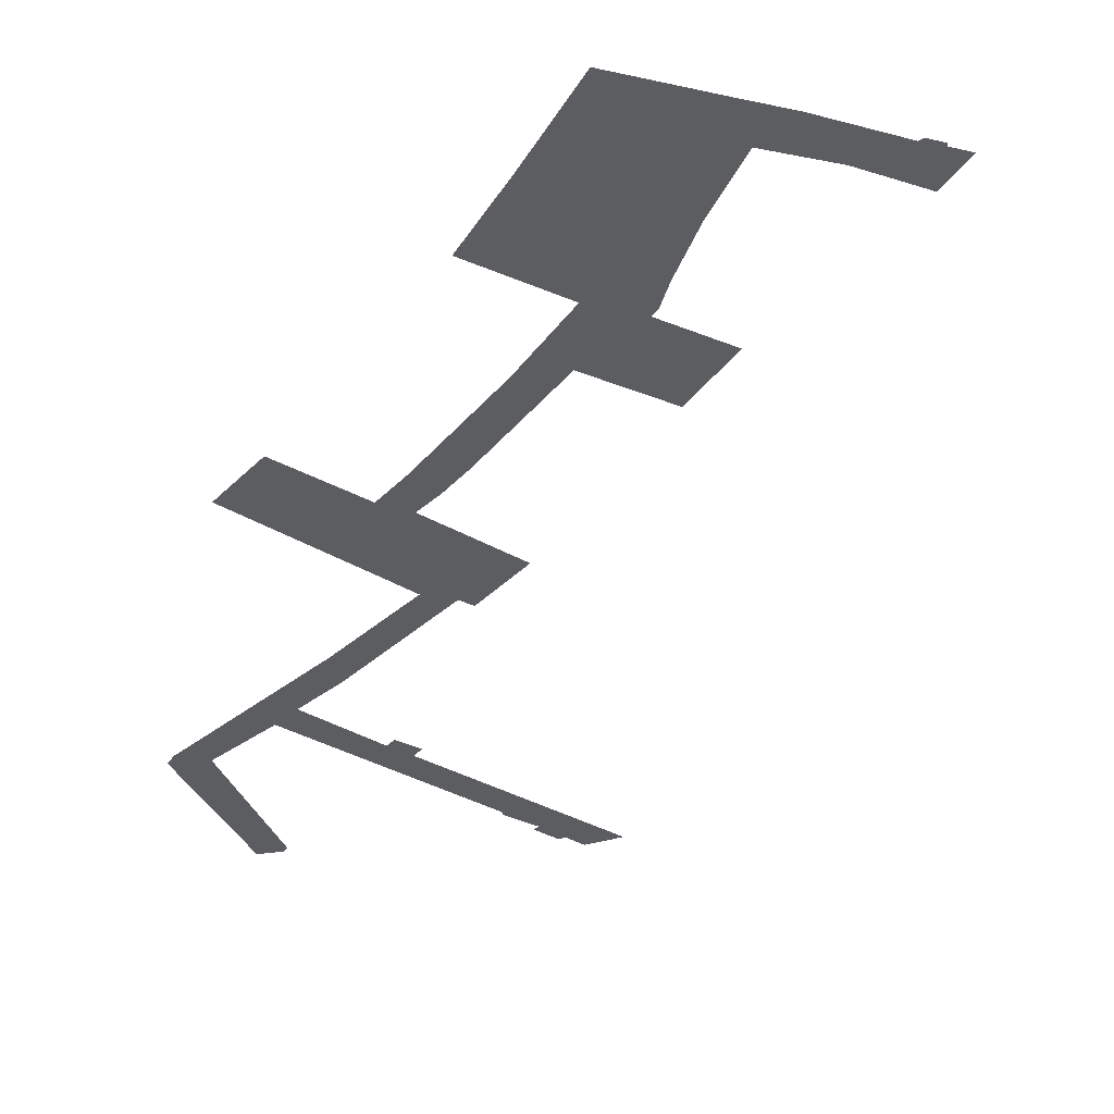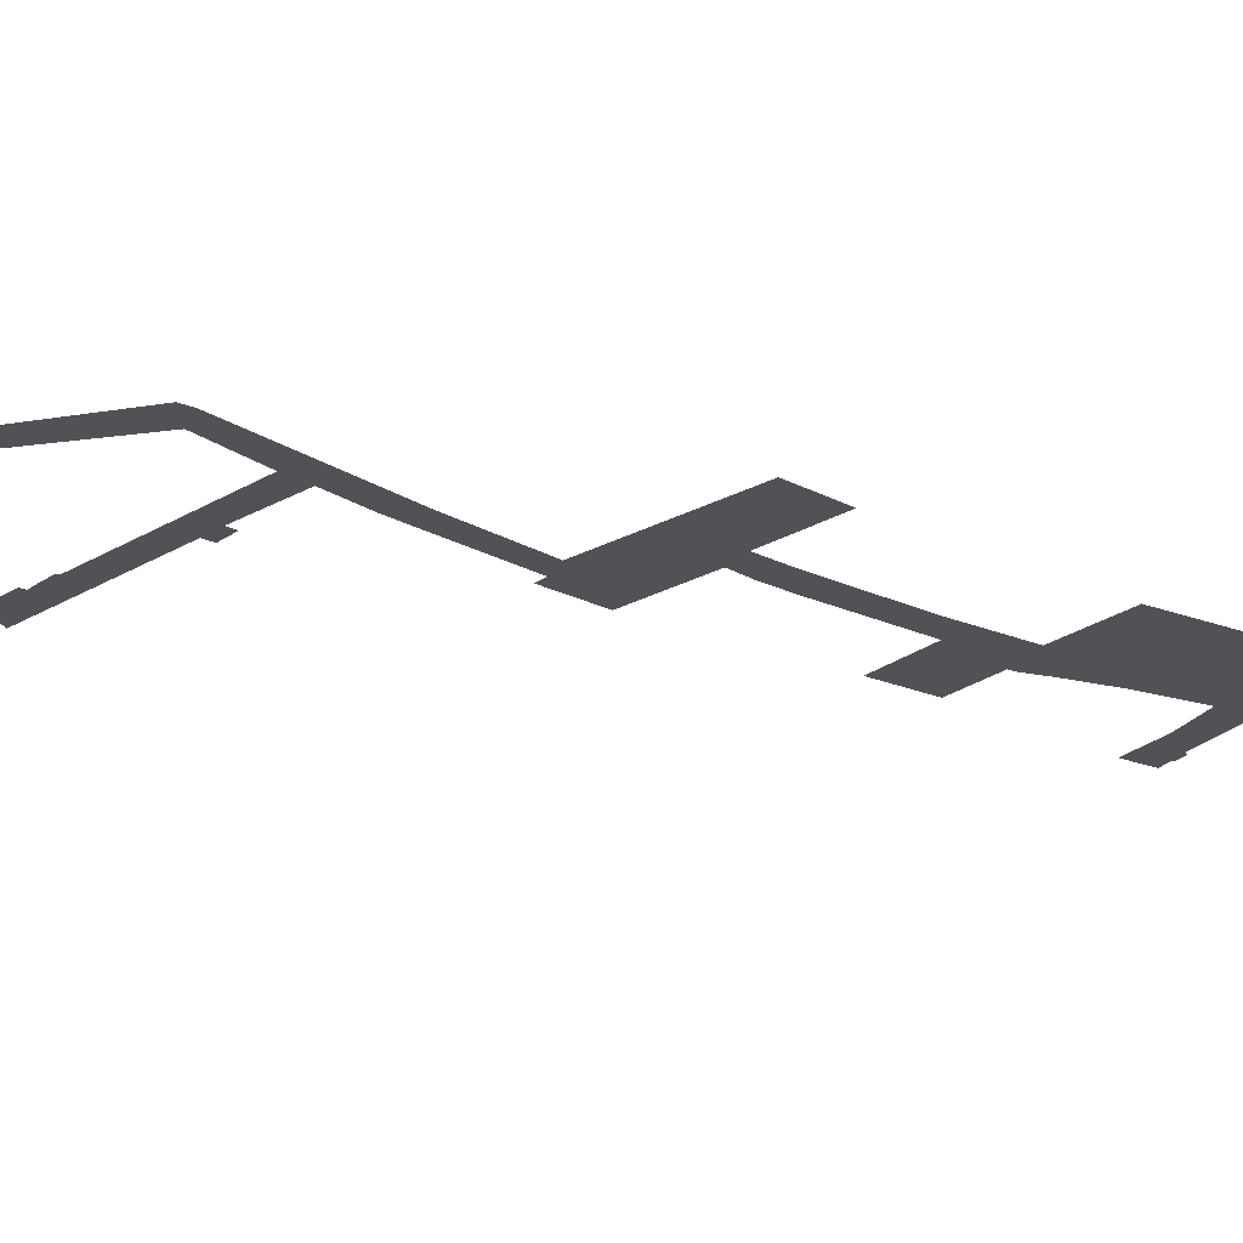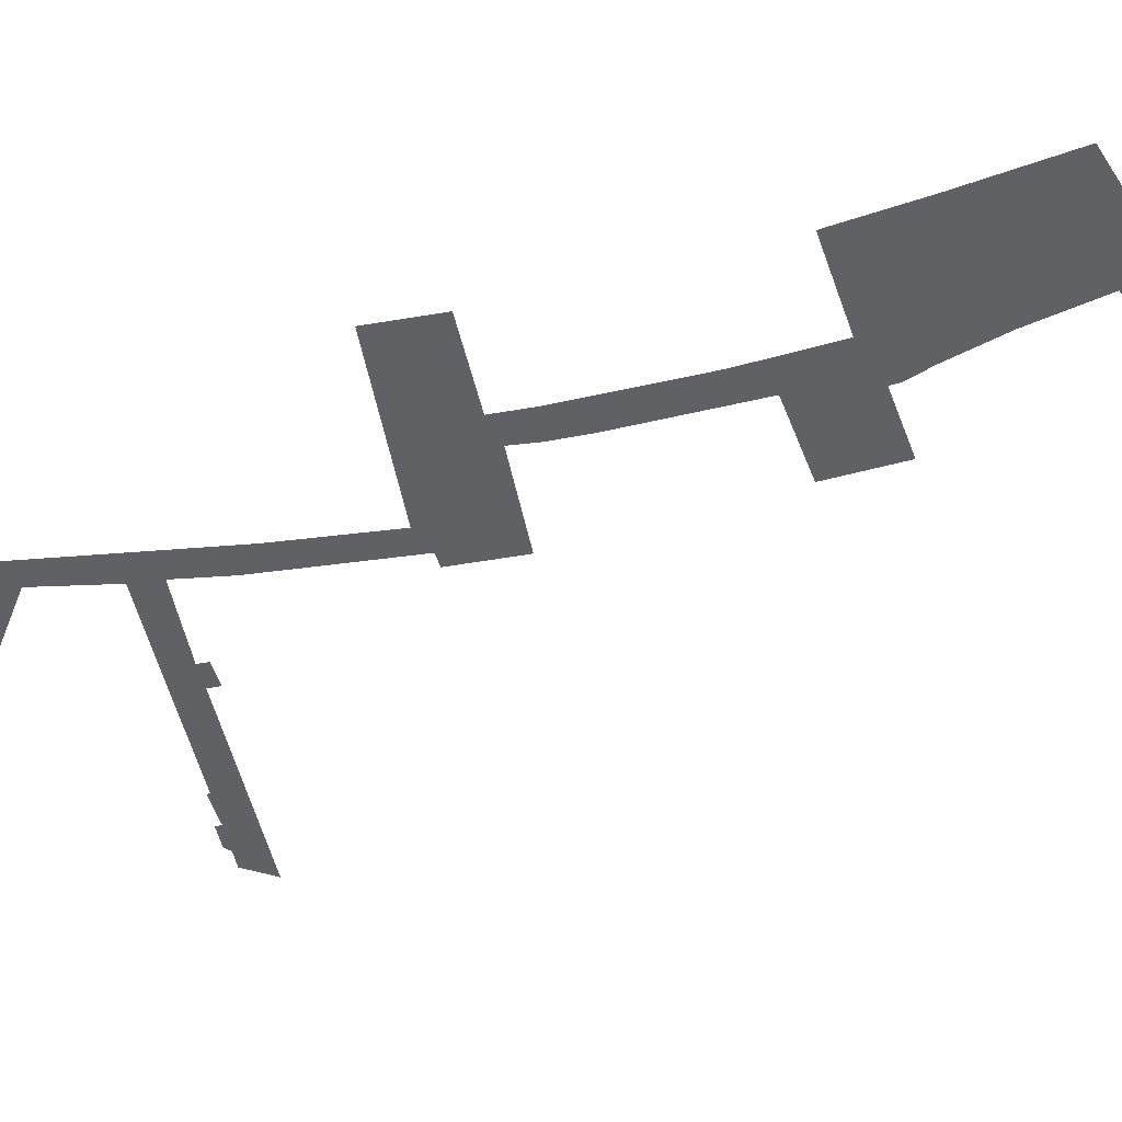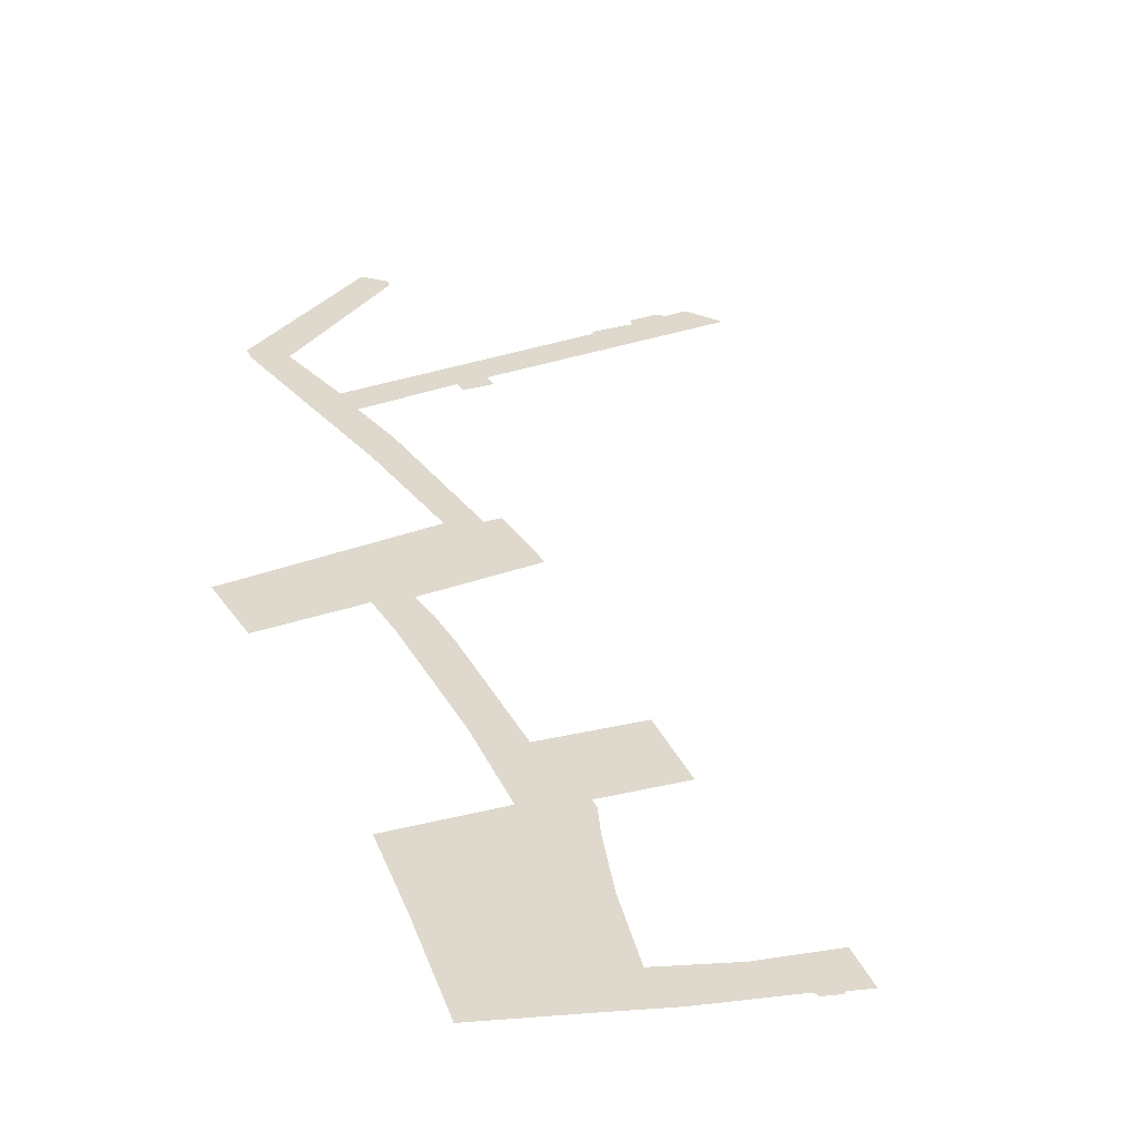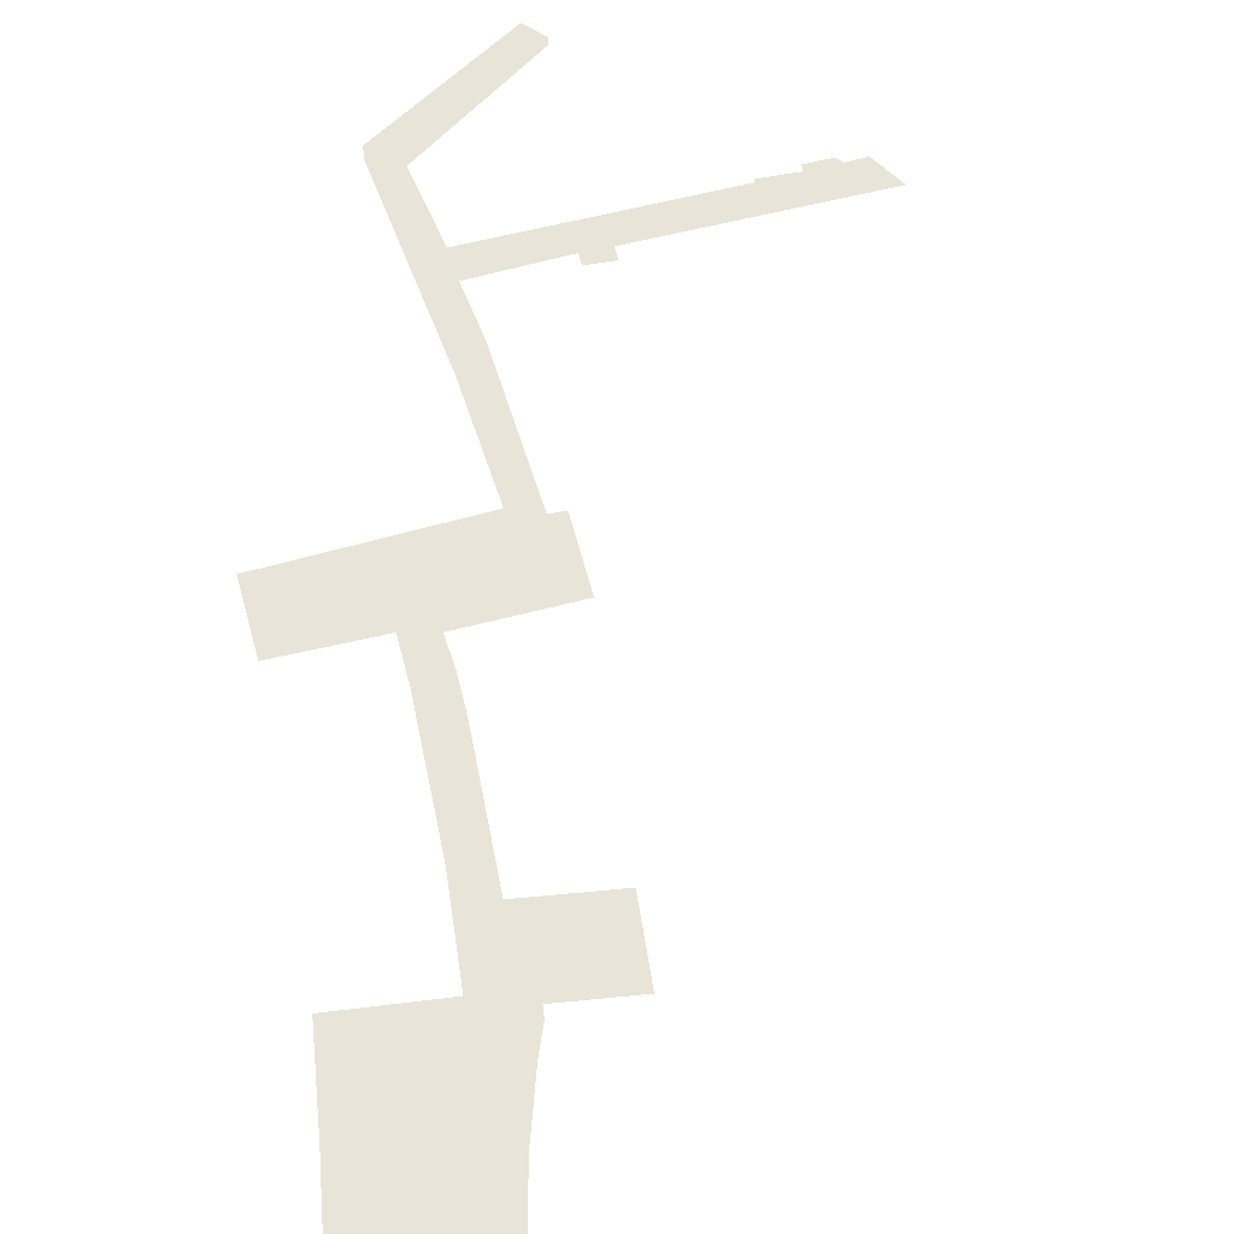
<metadata>
{"format":"obj","ext":"obj","renderer":"f3d","projection":"perspective","resolution":1024,"background":"white","views":[{"elev":-35.8,"azim":142.6,"up":"+Z"},{"elev":-21.0,"azim":46.5,"up":"+Z"},{"elev":-48.5,"azim":101.1,"up":"+Z"},{"elev":31.9,"azim":152.6,"up":"+Z"},{"elev":61.4,"azim":165.1,"up":"+Z"}]}
</metadata>
<code>
o floor_4
v 3721 -1511 0
v 3721 -1511 -0.1
v 3722 -1656 0
v 3722 -1656 -0.1
v 3329 -1664 0
v 3329 -1664 -0.1
v 3342 -1901 0
v 3342 -1901 -0.1
v 3385 -2314 0
v 3385 -2314 -0.1
v 3382 -2342 0
v 3382 -2342 -0.1
v 3090 -2510 0
v 3090 -2510 -0.1
v 3056 -2472 0
v 3056 -2472 -0.1
v 3059 -2457 0
v 3059 -2457 -0.1
v 3326 -2288 0
v 3326 -2288 -0.1
v 3301 -2126 0
v 3301 -2126 -0.1
v 2823 -2122 0
v 2823 -2122 -0.1
v 2821 -2129 0
v 2821 -2129 -0.1
v 2755 -2124 0
v 2755 -2124 -0.1
v 2745 -2122 0
v 2745 -2122 -0.1
v 2743 -2136 0
v 2743 -2136 -0.1
v 2692 -2136 0
v 2692 -2136 -0.1
v 2680 -2123 0
v 2680 -2123 -0.1
v 2639 -2124 0
v 2639 -2124 -0.1
v 2601 -2059 0
v 2601 -2059 -0.1
v 3058 -2064 0
v 3058 -2064 -0.1
v 3059 -2038 0
v 3059 -2038 -0.1
v 3114 -2042 0
v 3114 -2042 -0.1
v 3114 -2066 0
v 3114 -2066 -0.1
v 3298 -2063 0
v 3298 -2063 -0.1
v 3285 -1949 0
v 3285 -1949 -0.1
v 3281 -1863 0
v 3281 -1863 -0.1
v 3272 -1639 0
v 3272 -1639 -0.1
v 3240 -1636 0
v 3240 -1636 -0.1
v 3240 -1489 0
v 3240 -1489 -0.1
v 3460 -1489 0
v 3460 -1489 -0.1
v 3456 -1428 0
v 3456 -1428 -0.1
v 3458 -1346 0
v 3458 -1346 -0.1
v 3477 -1070 0
v 3477 -1070 -0.1
v 3300 -1041 0
v 3300 -1041 -0.1
v 3316 -885.7 0
v 3316 -885.7 -0.1
v 3463 -909.3 0
v 3463 -909.3 -0.1
v 3466 -888.6 0
v 3466 -888.6 -0.1
v 3490 -832.9 0
v 3490 -832.9 -0.1
v 3532 -712.1 0
v 3532 -712.1 -0.1
v 3573 -561.1 0
v 3573 -561.1 -0.1
v 3450 -510.1 0
v 3450 -510.1 -0.1
v 3321 -476.2 0
v 3321 -476.2 -0.1
v 3332 -389.6 0
v 3332 -389.6 -0.1
v 3370 -403.4 0
v 3370 -403.4 -0.1
v 3374 -399.1 0
v 3374 -399.1 -0.1
v 3405 -409.5 0
v 3405 -409.5 -0.1
v 3408 -420 0
v 3408 -420 -0.1
v 3563 -469.9 0
v 3563 -469.9 -0.1
v 3658 -507 0
v 3658 -507 -0.1
v 3833 -574.2 0
v 3833 -574.2 -0.1
v 3792 -792 0
v 3792 -792 -0.1
v 3762 -975 0
v 3762 -975 -0.1
v 3562 -947.6 0
v 3562 -947.6 -0.1
v 3541 -1139 0
v 3541 -1139 -0.1
v 3525 -1417 0
v 3525 -1417 -0.1
v 3524 -1506 0
v 3524 -1506 -0.1
v 2988 -2063 0
v 2988 -2063 -0.1
v 2844 -2123 0
v 2844 -2123 -0.1
v 3170 -2125 0
v 3170 -2125 -0.1
v 3106 -2124 0
v 3106 -2124 -0.1
v 3058 -2124 0
v 3058 -2124 -0.1
v 3077 -2124 0
v 3077 -2124 -0.1
v 3080 -2124 0
v 3080 -2124 -0.1
v 3080 -2124 0
v 3080 -2124 -0.1
v 3082 -2124 0
v 3082 -2124 -0.1
v 3085 -2124 0
v 3085 -2124 -0.1
v 3102 -2124 0
v 3102 -2124 -0.1
f 37 35 39
f 40 36 38
f 35 29 39
f 40 30 36
f 29 23 39
f 40 24 30
f 23 115 39
f 40 116 24
f 85 89 87
f 88 90 86
f 89 93 91
f 92 94 90
f 89 95 93
f 94 96 90
f 95 83 97
f 98 84 96
f 83 81 97
f 98 82 84
f 81 99 97
f 98 100 82
f 81 103 99
f 100 104 82
f 103 101 99
f 100 102 104
f 11 19 13
f 14 20 12
f 19 17 13
f 14 18 20
f 17 15 13
f 14 16 18
f 33 29 35
f 36 30 34
f 33 31 29
f 30 32 34
f 27 23 29
f 30 24 28
f 27 25 23
f 24 26 28
f 41 23 117
f 118 24 42
f 41 115 23
f 24 116 42
f 41 45 43
f 44 46 42
f 55 59 57
f 58 60 56
f 55 5 59
f 60 6 56
f 5 61 59
f 60 62 6
f 67 73 69
f 70 74 68
f 73 71 69
f 70 72 74
f 83 95 85
f 86 96 84
f 95 89 85
f 86 90 96
f 79 103 81
f 82 104 80
f 79 107 103
f 104 108 80
f 107 105 103
f 104 106 108
f 1 113 3
f 4 114 2
f 113 5 3
f 4 6 114
f 9 19 11
f 12 20 10
f 9 21 19
f 20 22 10
f 119 21 47
f 48 22 120
f 121 119 47
f 48 120 122
f 41 123 125
f 126 124 42
f 41 125 127
f 128 126 42
f 127 129 41
f 42 130 128
f 129 131 41
f 42 132 130
f 131 133 41
f 42 134 132
f 133 135 41
f 42 136 134
f 135 121 41
f 42 122 136
f 121 47 41
f 42 48 122
f 41 117 123
f 124 118 42
f 47 45 41
f 42 46 48
f 51 7 53
f 54 8 52
f 7 5 53
f 54 6 8
f 5 55 53
f 54 56 6
f 51 49 7
f 8 50 52
f 49 21 7
f 8 22 50
f 21 9 7
f 8 10 22
f 49 47 21
f 22 48 50
f 113 61 5
f 6 62 114
f 113 111 61
f 62 112 114
f 111 63 61
f 62 64 112
f 111 65 63
f 64 66 112
f 111 109 65
f 66 110 112
f 109 67 65
f 66 68 110
f 109 107 67
f 68 108 110
f 107 73 67
f 68 74 108
f 107 75 73
f 74 76 108
f 107 77 75
f 76 78 108
f 107 79 77
f 78 80 108

</code>
